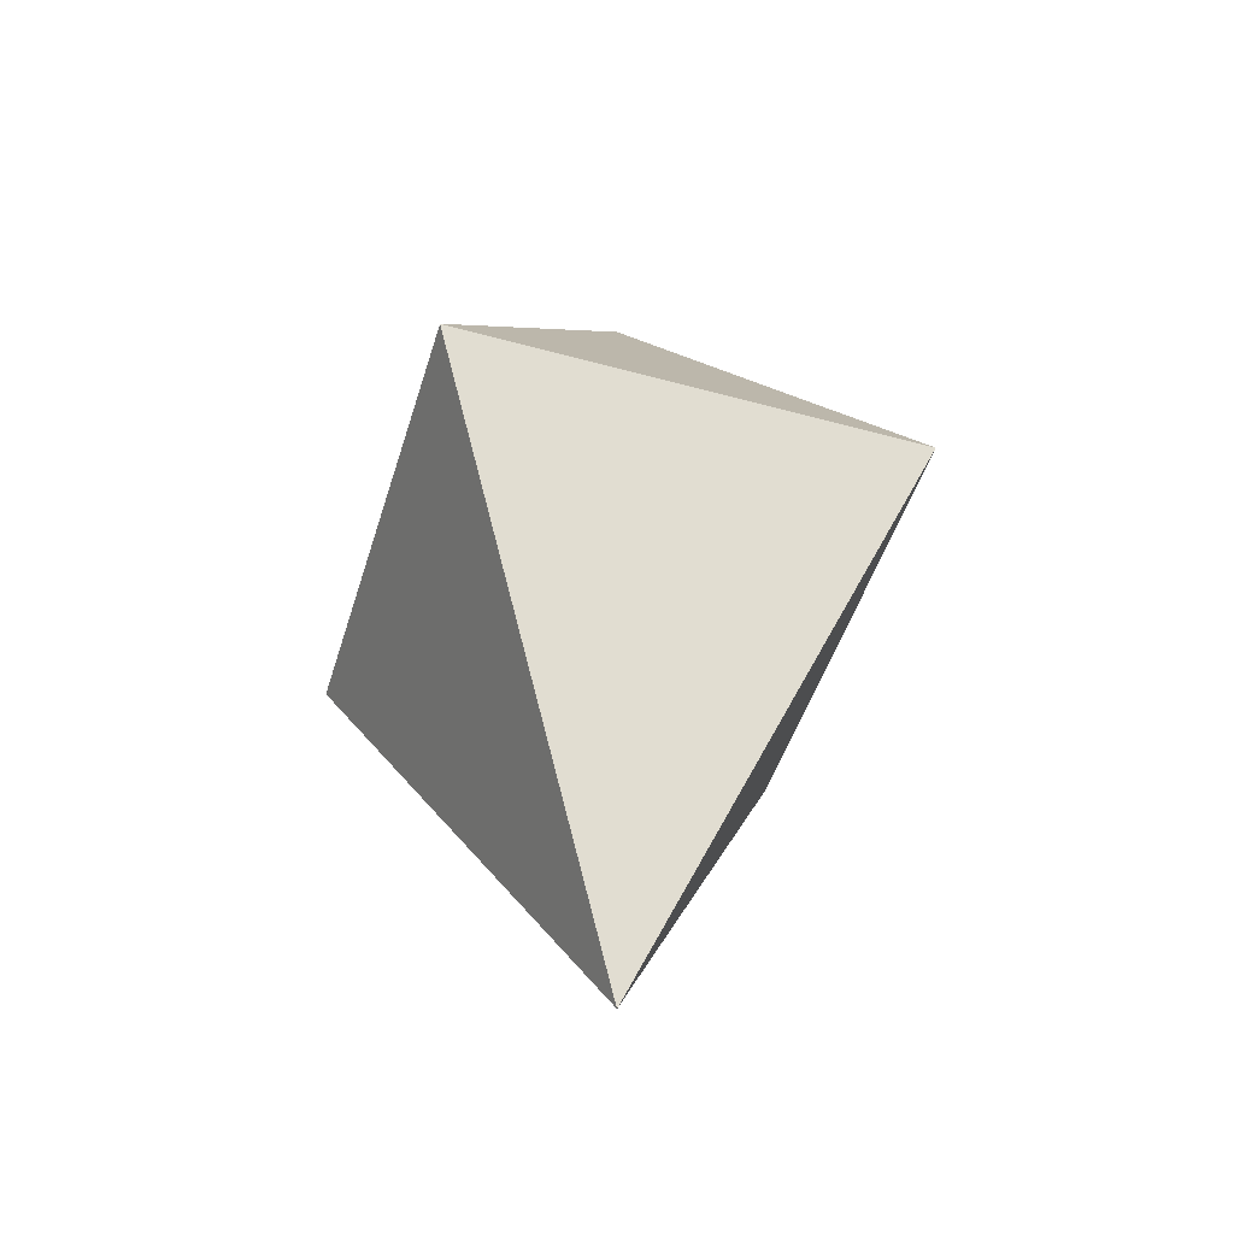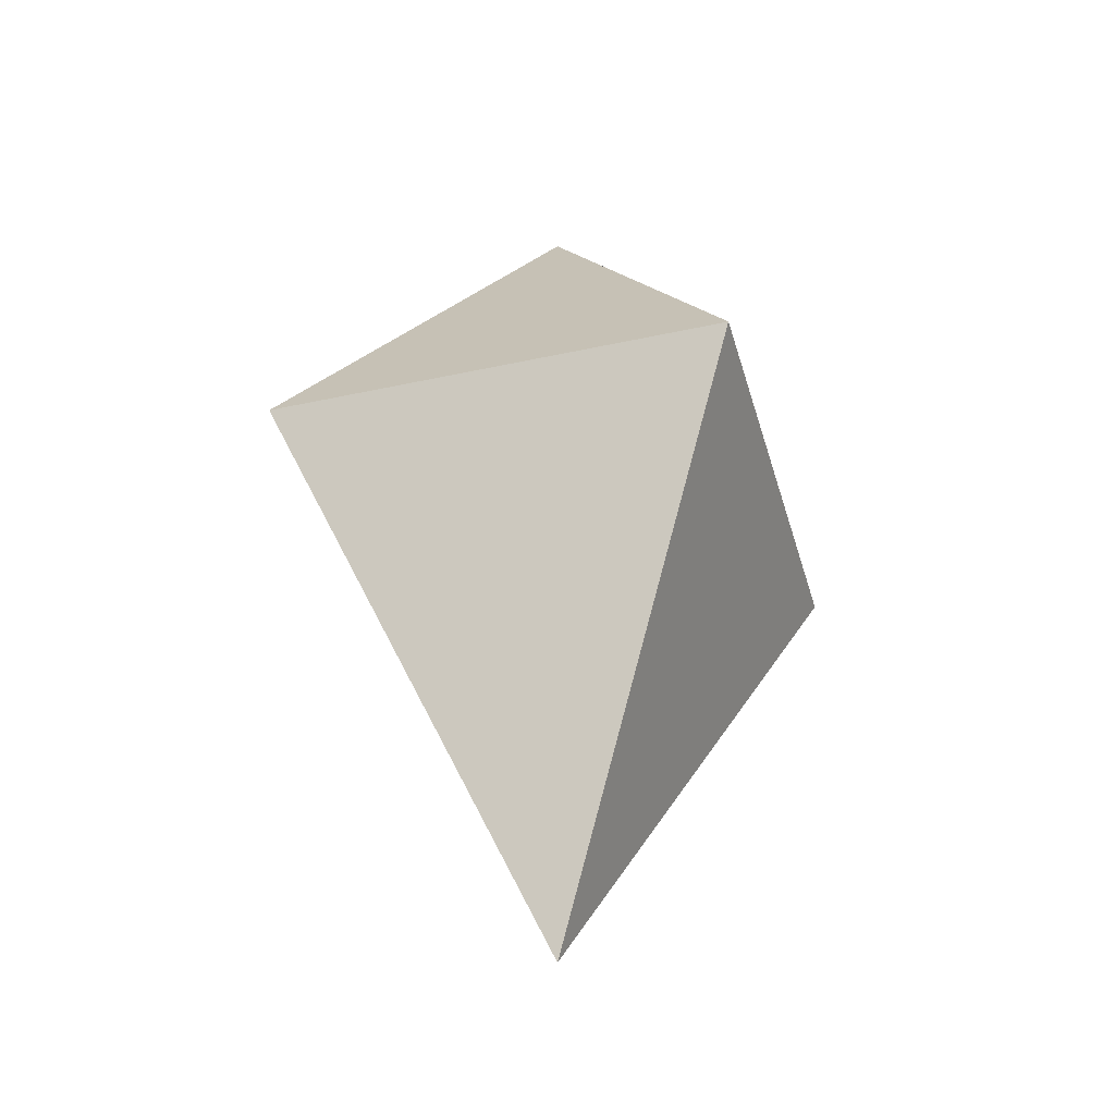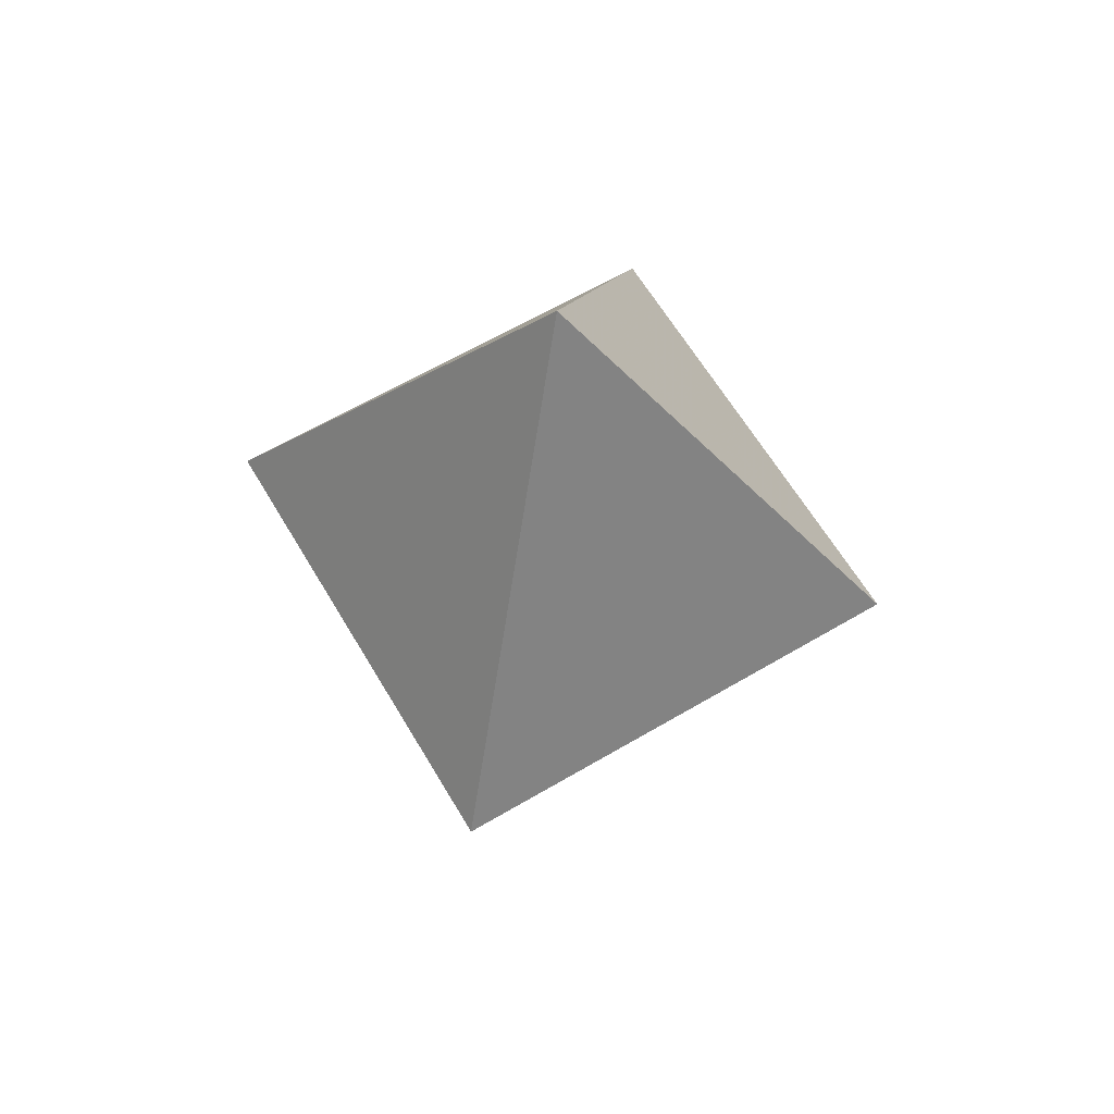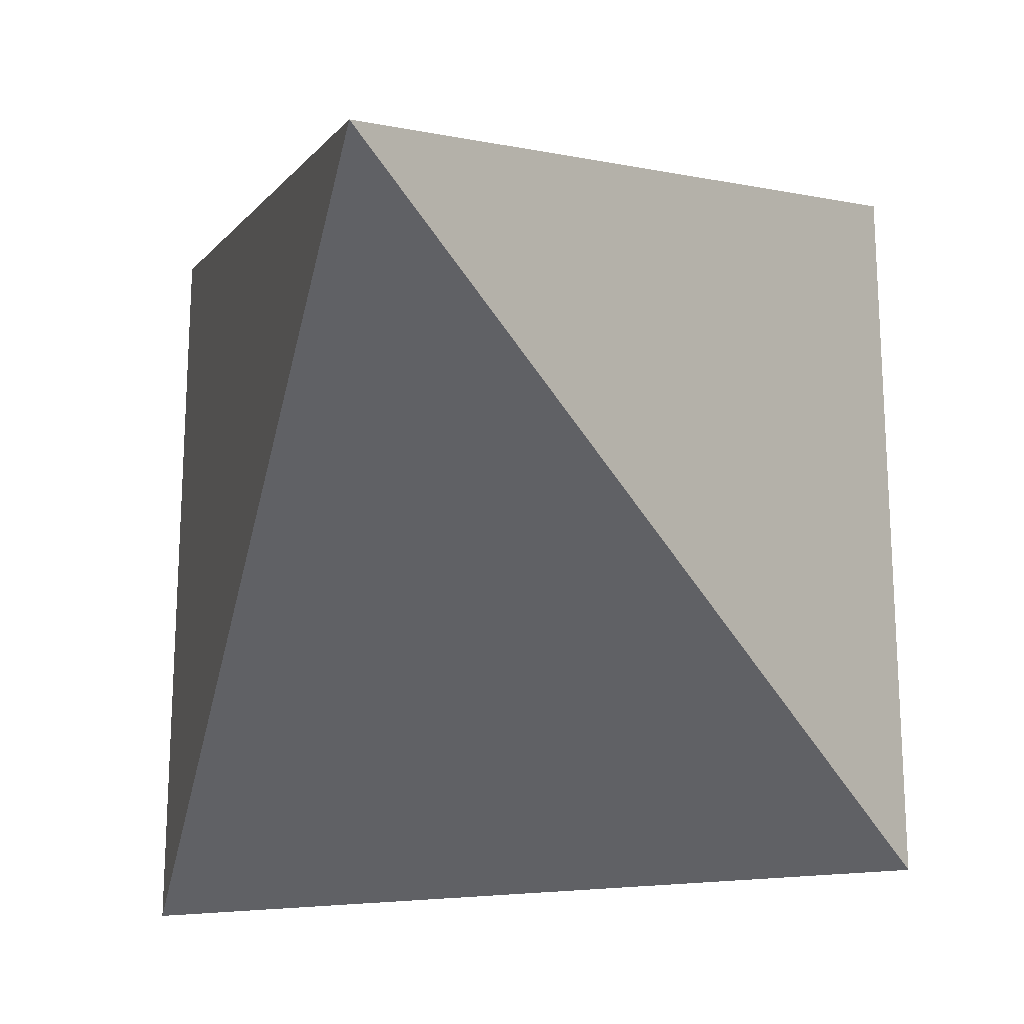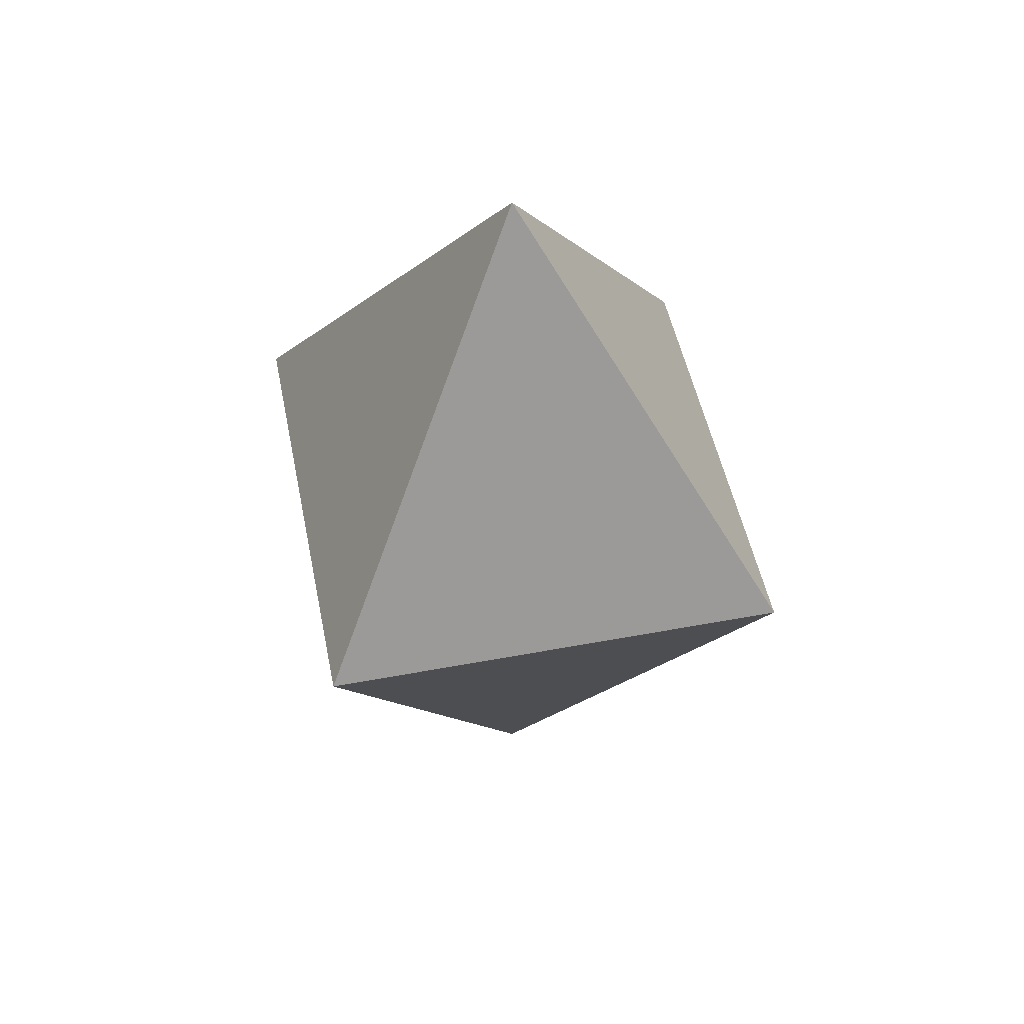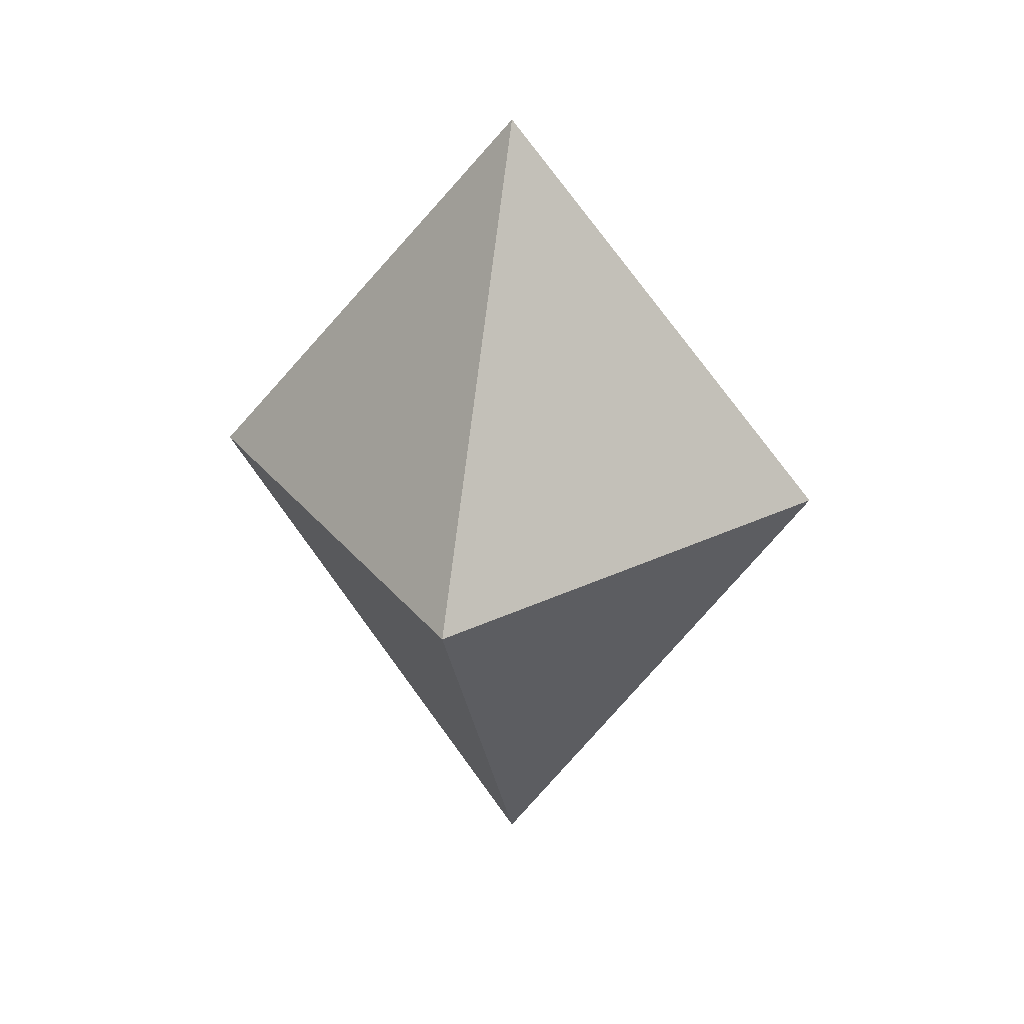
<metadata>
{"format":"obj","ext":"obj","renderer":"f3d","projection":"perspective","resolution":1024,"background":"white","views":[{"elev":-48.4,"azim":-107.0,"up":"+Y"},{"elev":-38.4,"azim":15.5,"up":"+Y"},{"elev":63.6,"azim":-30.7,"up":"+Y"},{"elev":-26.0,"azim":10.3,"up":"+Z"},{"elev":51.2,"azim":-101.5,"up":"+Y"},{"elev":32.5,"azim":146.9,"up":"+Y"}]}
</metadata>
<code>
v -40 10 -40
v 40 10 -40
v 40 10 40
v -40 10 40
v 0 80 0
v 0 -80 0
f 1 6 2
f 1 4 6
f 1 4 5
f 1 5 2
f 3 2 6
f 3 4 6
f 3 5 4
f 3 2 5

</code>
